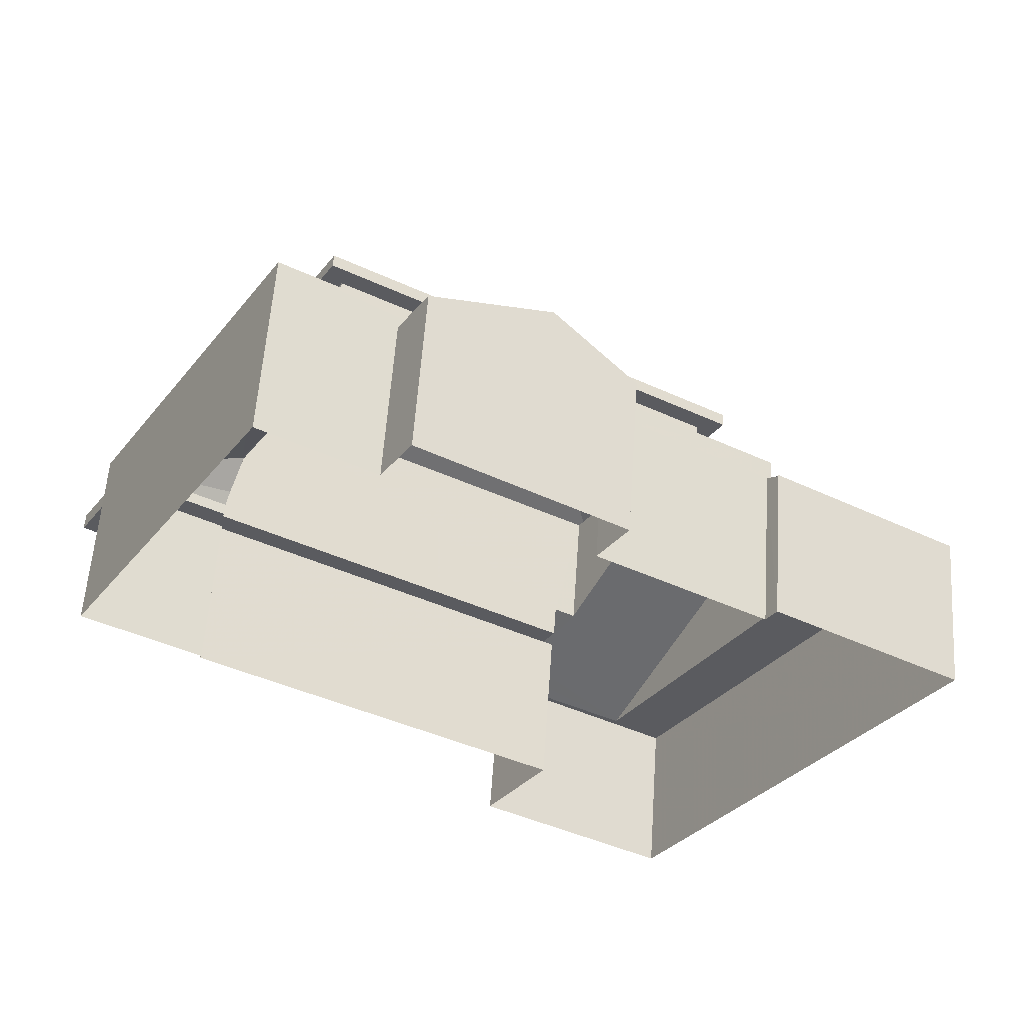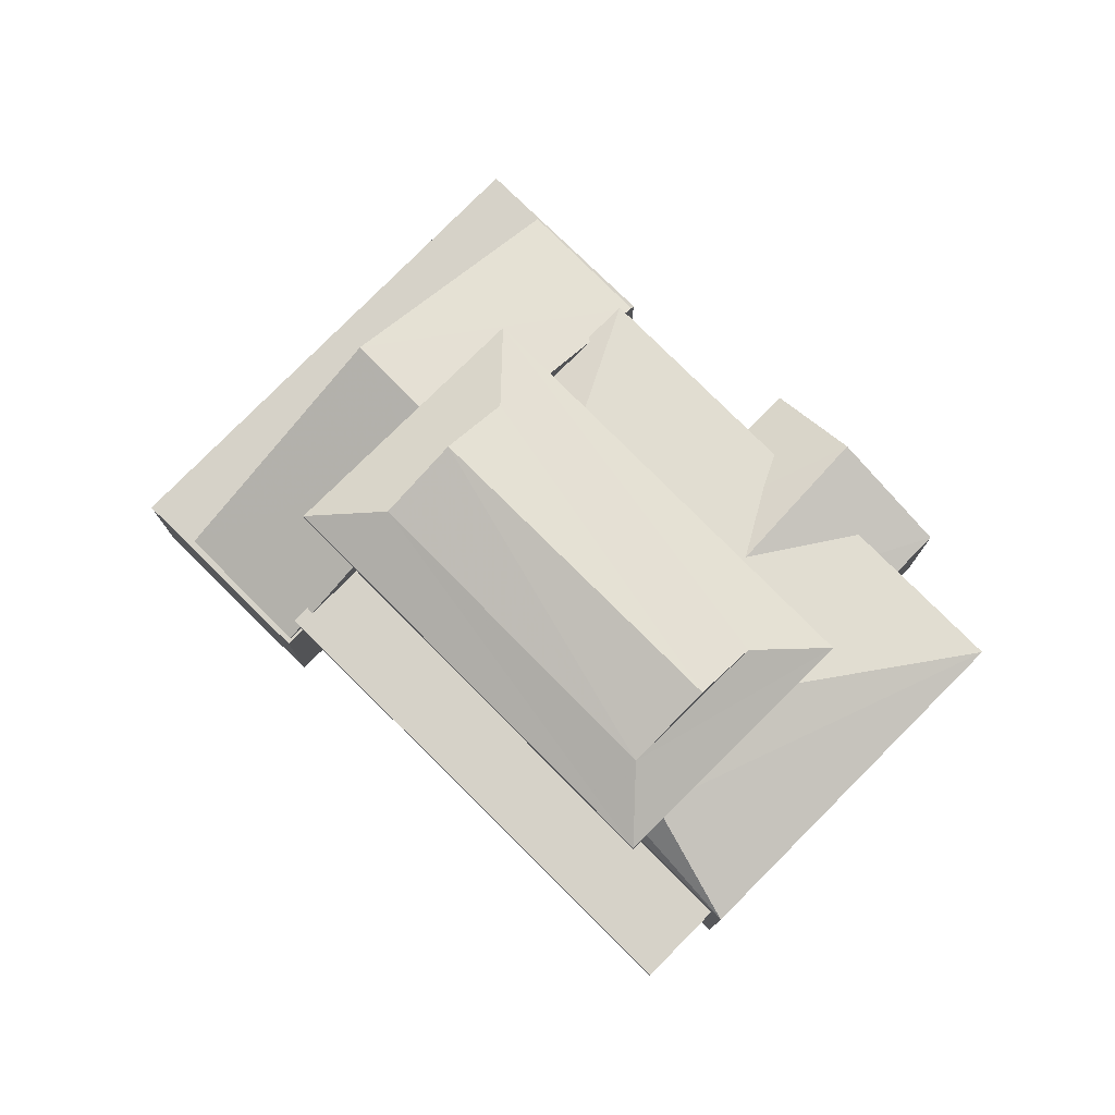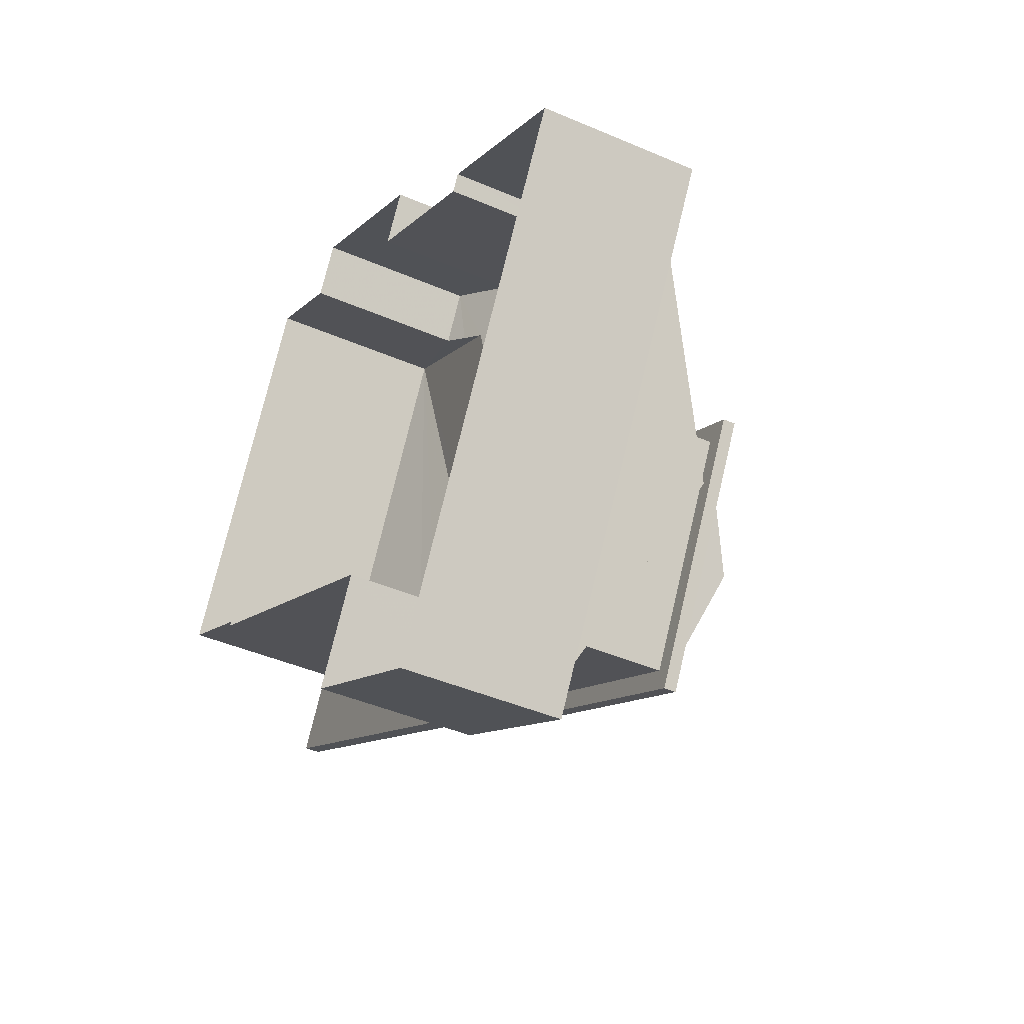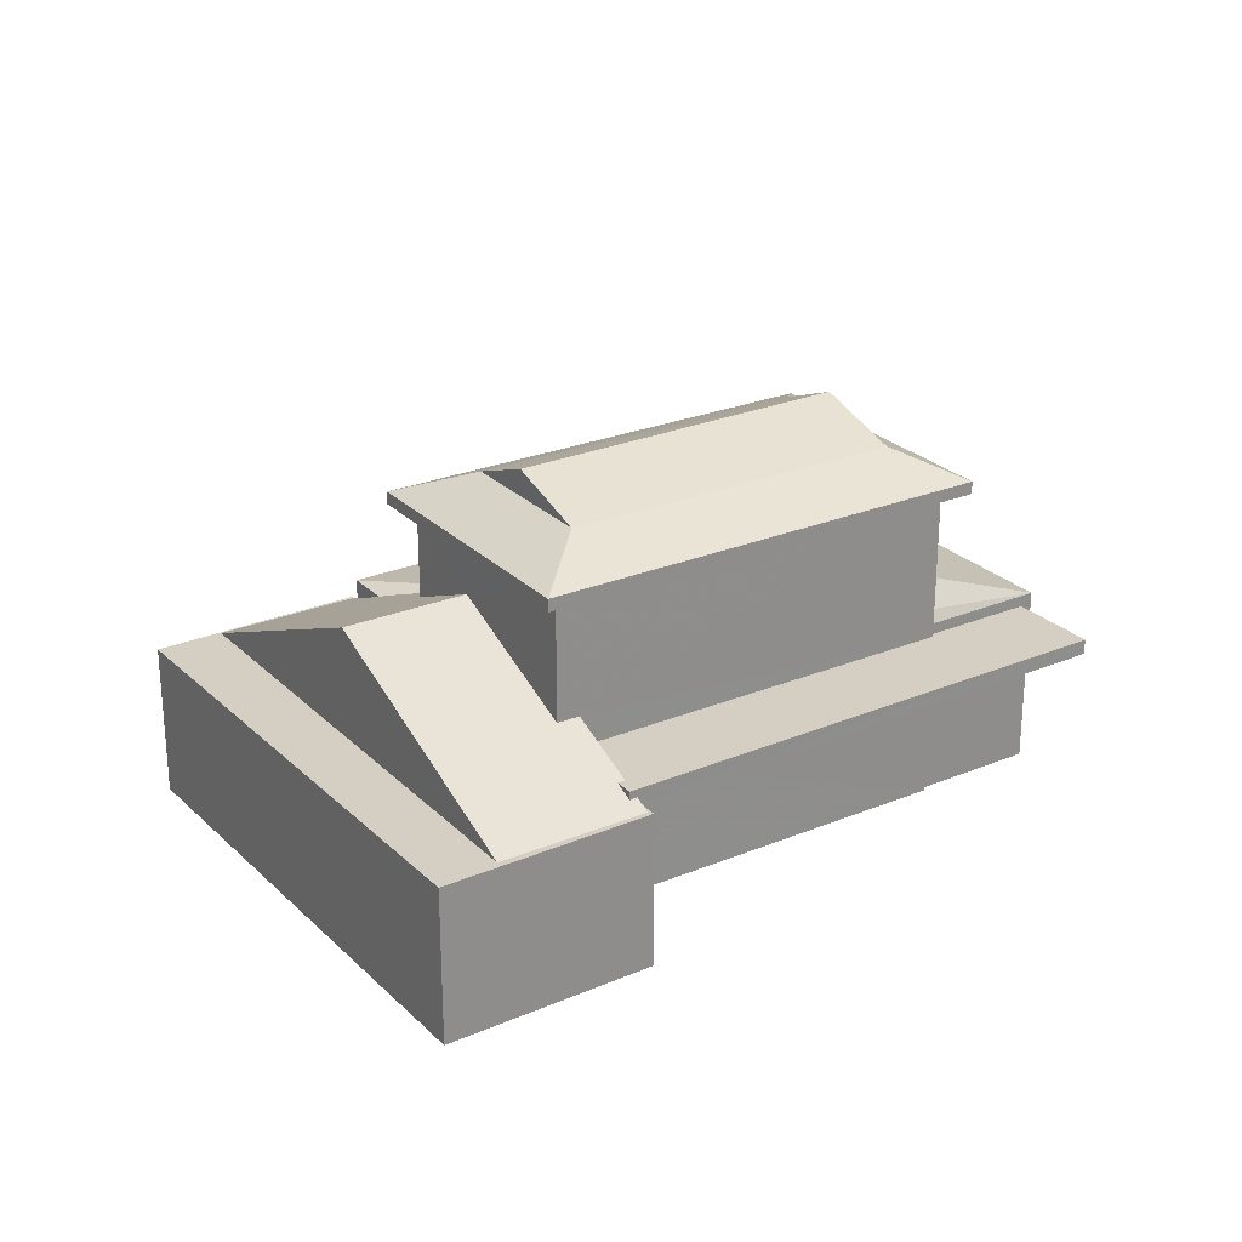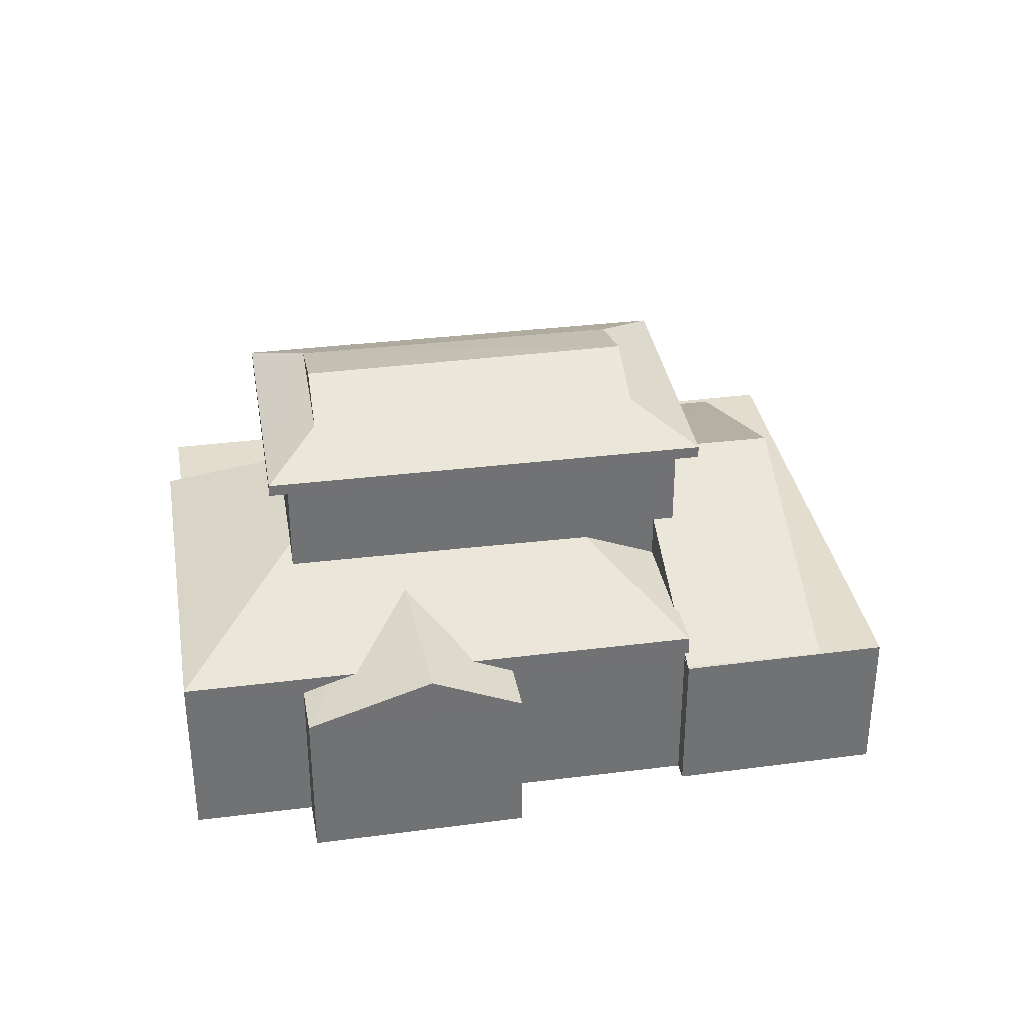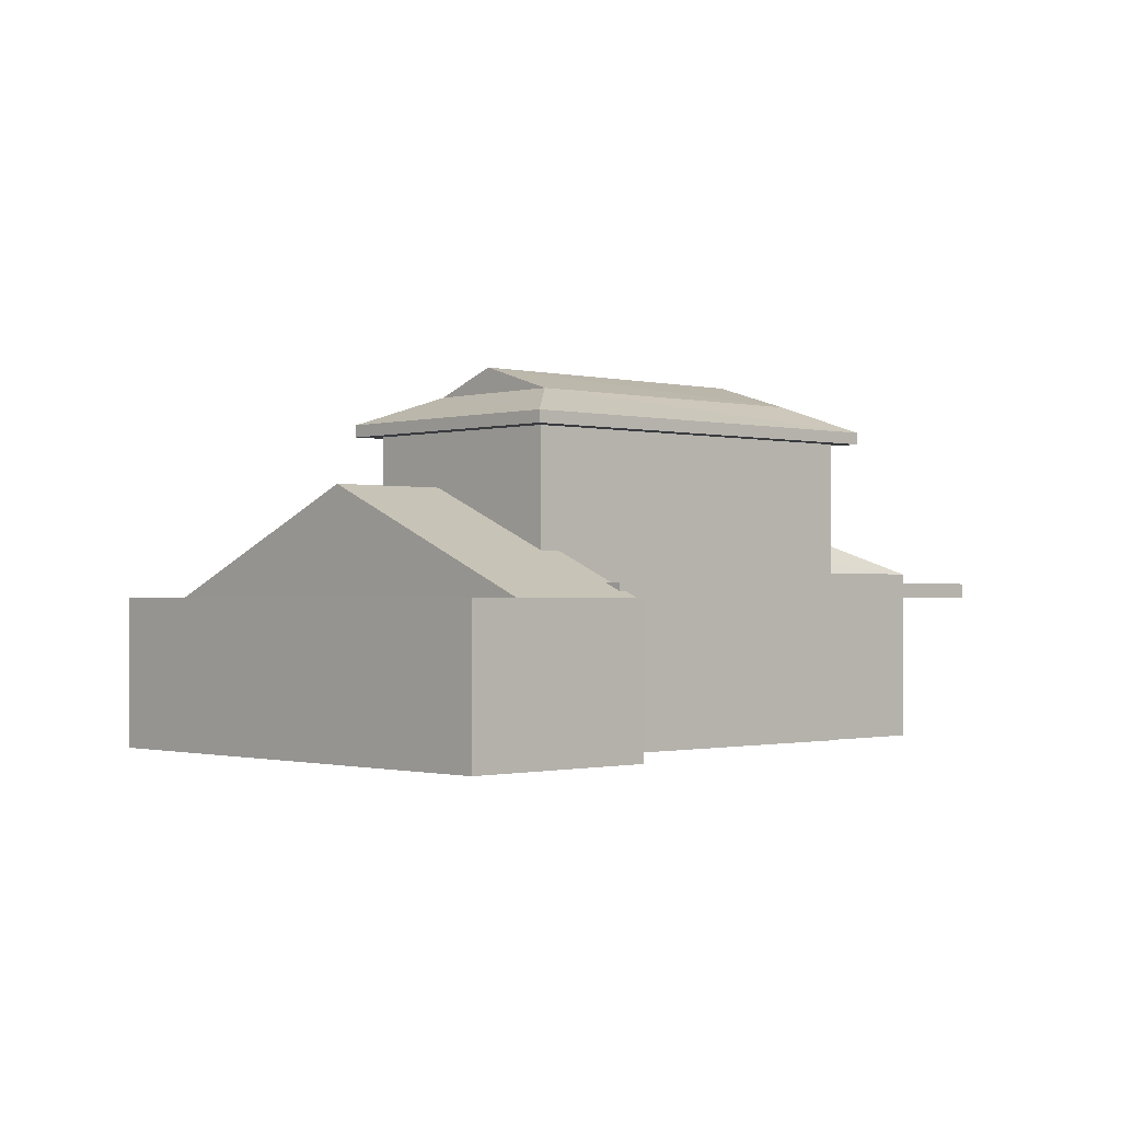
<metadata>
{"format":"obj","ext":"obj","renderer":"f3d","projection":"perspective","resolution":1024,"background":"white","views":[{"elev":57.1,"azim":-176.1,"up":"+Y"},{"elev":77.7,"azim":75.5,"up":"+Z"},{"elev":-43.4,"azim":-117.0,"up":"+Y"},{"elev":25.6,"azim":-3.3,"up":"+Z"},{"elev":34.9,"azim":-159.1,"up":"+Z"},{"elev":-0.9,"azim":-12.8,"up":"+Z"}]}
</metadata>
<code>
v 1.319e+04 -1.429e+04 15.81
v 1.319e+04 -1.429e+04 15.81
v 1.319e+04 -1.429e+04 15.82
v 1.318e+04 -1.43e+04 15.81
v 1.318e+04 -1.43e+04 15.81
v 1.318e+04 -1.43e+04 15.81
v 1.319e+04 -1.431e+04 15.81
v 1.319e+04 -1.43e+04 15.81
v 1.319e+04 -1.429e+04 15.82
v 1.319e+04 -1.429e+04 15.82
v 1.32e+04 -1.43e+04 15.81
v 1.319e+04 -1.431e+04 15.81
v 1.319e+04 -1.43e+04 15.81
v 1.319e+04 -1.43e+04 15.81
v 1.319e+04 -1.43e+04 18.88
v 1.32e+04 -1.43e+04 18.89
v 1.319e+04 -1.43e+04 18.88
v 1.319e+04 -1.43e+04 18.88
v 1.32e+04 -1.43e+04 18.89
v 1.319e+04 -1.43e+04 18.88
v 1.319e+04 -1.429e+04 22.2
v 1.319e+04 -1.43e+04 22.2
v 1.318e+04 -1.43e+04 22.19
v 1.318e+04 -1.43e+04 22.19
v 1.32e+04 -1.43e+04 22.19
v 1.319e+04 -1.43e+04 22.19
v 1.319e+04 -1.43e+04 22.19
v 1.319e+04 -1.43e+04 22.19
v 1.319e+04 -1.43e+04 19.18
v 1.319e+04 -1.43e+04 19.18
v 1.319e+04 -1.43e+04 19.18
v 1.32e+04 -1.43e+04 19.19
v 1.319e+04 -1.43e+04 19.18
v 1.32e+04 -1.43e+04 19.19
v 1.319e+04 -1.43e+04 19.18
v 1.319e+04 -1.431e+04 19.18
v 1.318e+04 -1.43e+04 18.88
v 1.318e+04 -1.43e+04 18.88
v 1.318e+04 -1.43e+04 18.88
v 1.319e+04 -1.431e+04 18.88
v 1.319e+04 -1.431e+04 18.88
v 1.319e+04 -1.431e+04 18.88
v 1.318e+04 -1.43e+04 18.88
v 1.318e+04 -1.43e+04 18.88
v 1.318e+04 -1.43e+04 18.88
v 1.319e+04 -1.431e+04 18.88
v 1.319e+04 -1.431e+04 18.88
v 1.319e+04 -1.431e+04 18.88
v 1.318e+04 -1.43e+04 18.88
v 1.318e+04 -1.43e+04 20.35
v 1.319e+04 -1.43e+04 20.35
v 1.318e+04 -1.43e+04 19.44
v 1.319e+04 -1.43e+04 21.09
v 1.318e+04 -1.43e+04 21.09
v 1.318e+04 -1.43e+04 19.01
v 1.318e+04 -1.43e+04 19.01
v 1.318e+04 -1.43e+04 19.41
v 1.319e+04 -1.43e+04 19.8
v 1.319e+04 -1.43e+04 19.8
v 1.319e+04 -1.43e+04 20.75
v 1.319e+04 -1.431e+04 19.02
v 1.319e+04 -1.431e+04 19.02
v 1.319e+04 -1.43e+04 19.65
v 1.319e+04 -1.43e+04 19.41
v 1.32e+04 -1.43e+04 19.41
v 1.319e+04 -1.43e+04 20.21
v 1.319e+04 -1.43e+04 20.21
v 1.318e+04 -1.43e+04 19.41
v 1.319e+04 -1.43e+04 20.04
v 1.319e+04 -1.43e+04 19.45
v 1.319e+04 -1.43e+04 20.07
v 1.319e+04 -1.43e+04 19.85
v 1.319e+04 -1.429e+04 19.55
v 1.319e+04 -1.429e+04 19.41
v 1.319e+04 -1.43e+04 20.07
v 1.319e+04 -1.43e+04 20.2
v 1.319e+04 -1.429e+04 19.41
v 1.319e+04 -1.429e+04 19.41
v 1.319e+04 -1.43e+04 20.21
v 1.319e+04 -1.429e+04 19.24
v 1.319e+04 -1.429e+04 19.05
v 1.319e+04 -1.429e+04 19.05
v 1.319e+04 -1.429e+04 19.86
v 1.319e+04 -1.429e+04 19.04
v 1.319e+04 -1.429e+04 19.04
v 1.319e+04 -1.43e+04 23
v 1.319e+04 -1.43e+04 23
v 1.318e+04 -1.43e+04 22.44
v 1.319e+04 -1.429e+04 22.45
v 1.319e+04 -1.43e+04 23
v 1.32e+04 -1.43e+04 22.44
v 1.319e+04 -1.43e+04 23
v 1.319e+04 -1.43e+04 22.44
v 1.319e+04 -1.43e+04 23.53
v 1.319e+04 -1.43e+04 23.53
f 1 2 3
f 4 5 6
f 7 4 8
f 9 10 11
f 1 3 9
f 7 8 12
f 8 6 1
f 8 13 14
f 13 9 11
f 4 6 8
f 1 9 13
f 8 1 13
f 15 16 17
f 17 18 15
f 19 16 15
f 20 19 15
f 21 22 23
f 24 21 23
f 21 25 26
f 27 24 23
f 27 26 25
f 21 26 22
f 28 27 23
f 26 27 28
f 29 30 31
f 32 33 29
f 34 32 29
f 31 35 36
f 34 29 36
f 29 31 36
f 37 38 39
f 40 41 17
f 17 41 42
f 38 43 44
f 45 37 39
f 46 42 47
f 43 46 48
f 47 42 41
f 49 38 44
f 44 43 48
f 48 46 47
f 39 38 49
f 50 51 52
f 53 50 54
f 49 55 39
f 54 56 49
f 50 52 57
f 56 55 49
f 54 57 56
f 54 50 57
f 49 44 54
f 58 59 35
f 60 47 59
f 58 35 31
f 61 47 41
f 61 41 62
f 35 47 61
f 59 47 35
f 53 54 60
f 54 48 47
f 54 47 60
f 63 64 65
f 63 65 66
f 67 63 66
f 68 52 69
f 69 52 70
f 57 52 68
f 71 68 69
f 71 72 68
f 73 74 68
f 75 76 77
f 71 75 72
f 78 75 77
f 72 73 68
f 72 75 78
f 65 77 66
f 79 77 76
f 79 66 77
f 80 81 82
f 83 78 82
f 82 78 80
f 72 78 83
f 72 83 73
f 84 74 85
f 85 74 83
f 74 73 83
f 79 67 66
f 86 87 88
f 88 87 89
f 87 90 89
f 89 90 91
f 90 92 91
f 91 92 93
f 93 86 88
f 92 86 93
f 86 94 87
f 95 94 86
f 94 95 90
f 90 95 92
f 61 62 36
f 36 62 34
f 16 34 17
f 62 40 17
f 34 62 17
f 61 36 35
f 19 34 16
f 19 32 34
f 12 46 7
f 12 42 46
f 46 43 4
f 7 46 4
f 43 38 5
f 4 43 5
f 17 12 8
f 8 18 17
f 42 12 17
f 37 5 38
f 37 6 5
f 39 55 45
f 70 52 51
f 41 40 62
f 31 30 58
f 48 54 44
f 64 33 32
f 32 65 64
f 65 19 11
f 13 19 20
f 11 19 13
f 65 32 19
f 10 65 11
f 10 77 65
f 55 56 68
f 68 74 84
f 1 6 37
f 84 1 37
f 55 37 45
f 84 55 68
f 84 37 55
f 77 80 78
f 9 81 10
f 81 77 10
f 81 80 77
f 57 68 56
f 83 82 85
f 2 84 85
f 2 1 84
f 85 82 3
f 2 85 3
f 81 9 3
f 82 81 3
f 13 15 14
f 13 20 15
f 18 14 15
f 18 8 14
f 75 71 22
f 22 71 69
f 69 70 51
f 22 69 23
f 51 50 23
f 23 69 51
f 26 29 64
f 29 33 64
f 79 22 26
f 75 22 76
f 76 22 79
f 79 26 67
f 67 26 63
f 63 26 64
f 28 58 26
f 26 58 29
f 28 59 58
f 29 58 30
f 59 28 60
f 53 23 50
f 60 28 53
f 28 23 53
f 88 24 27
f 93 88 27
f 88 21 24
f 88 89 21
f 91 25 21
f 89 91 21
f 93 27 25
f 91 93 25
f 95 86 92
f 94 90 87

</code>
